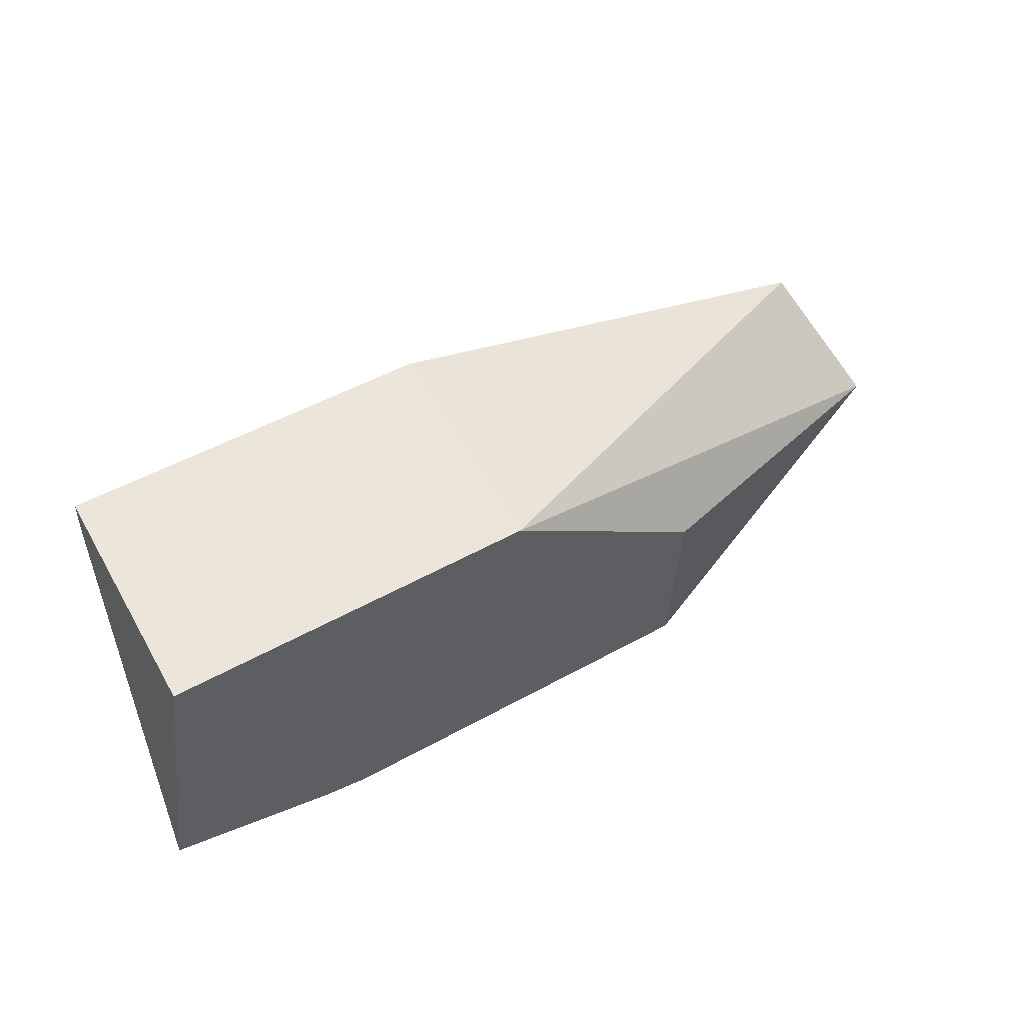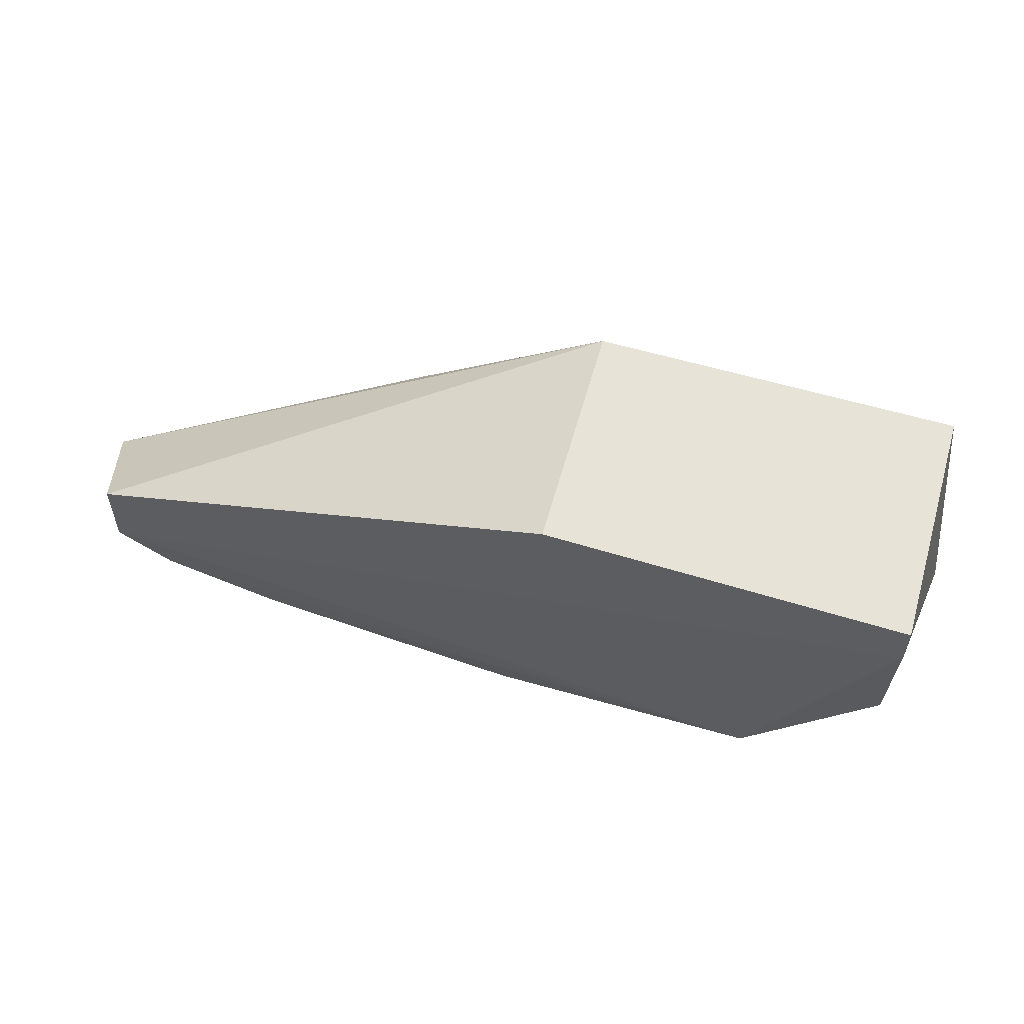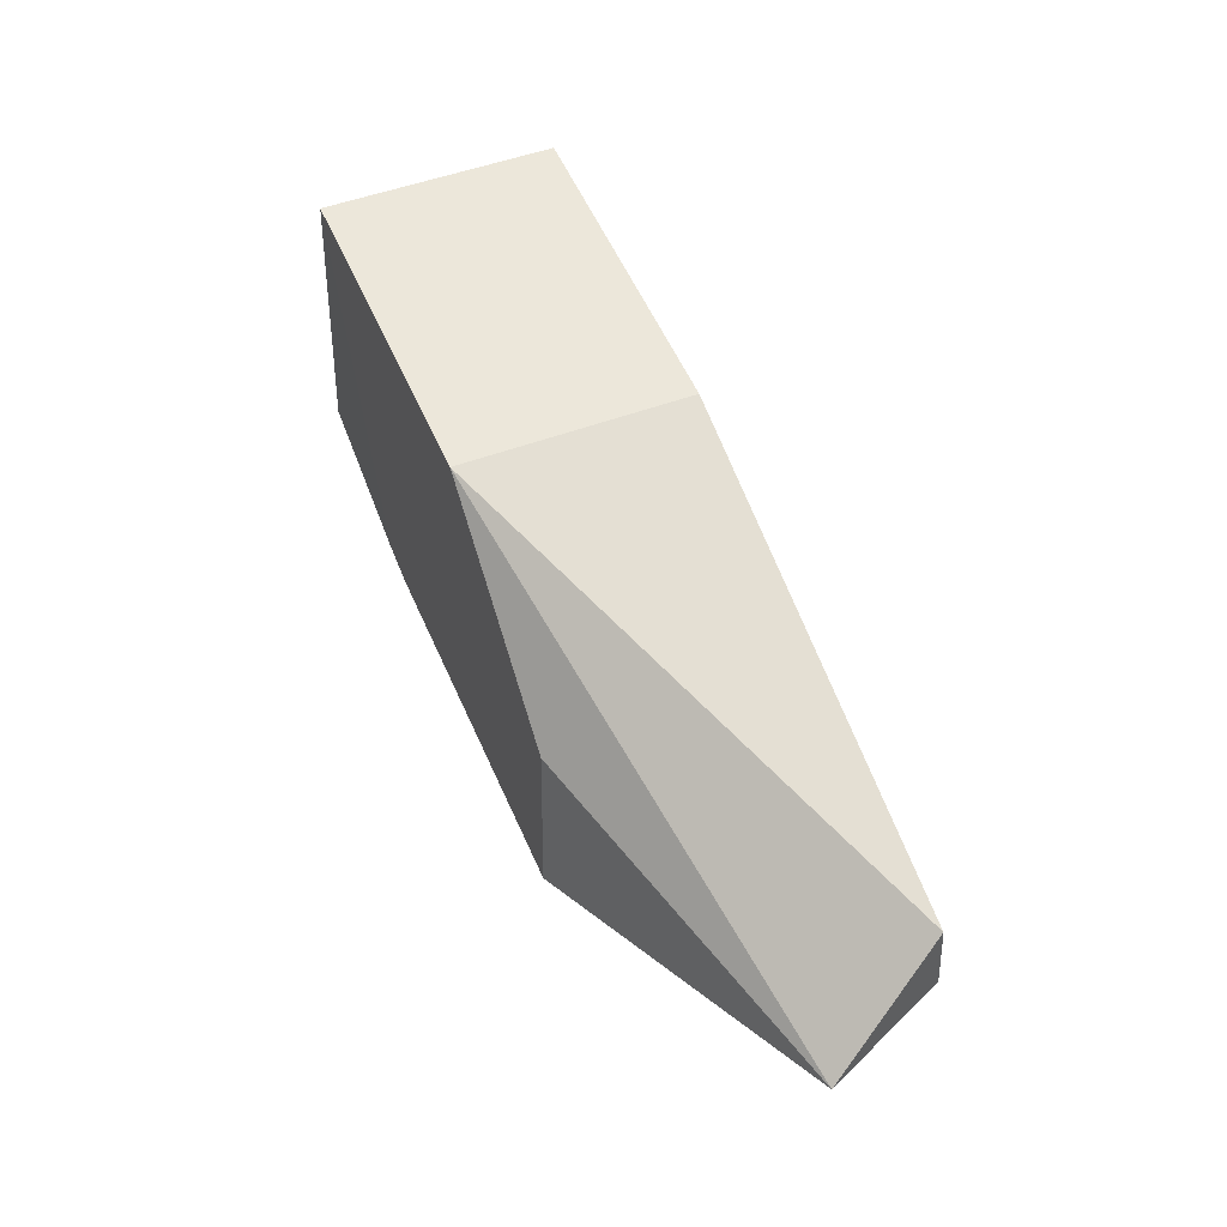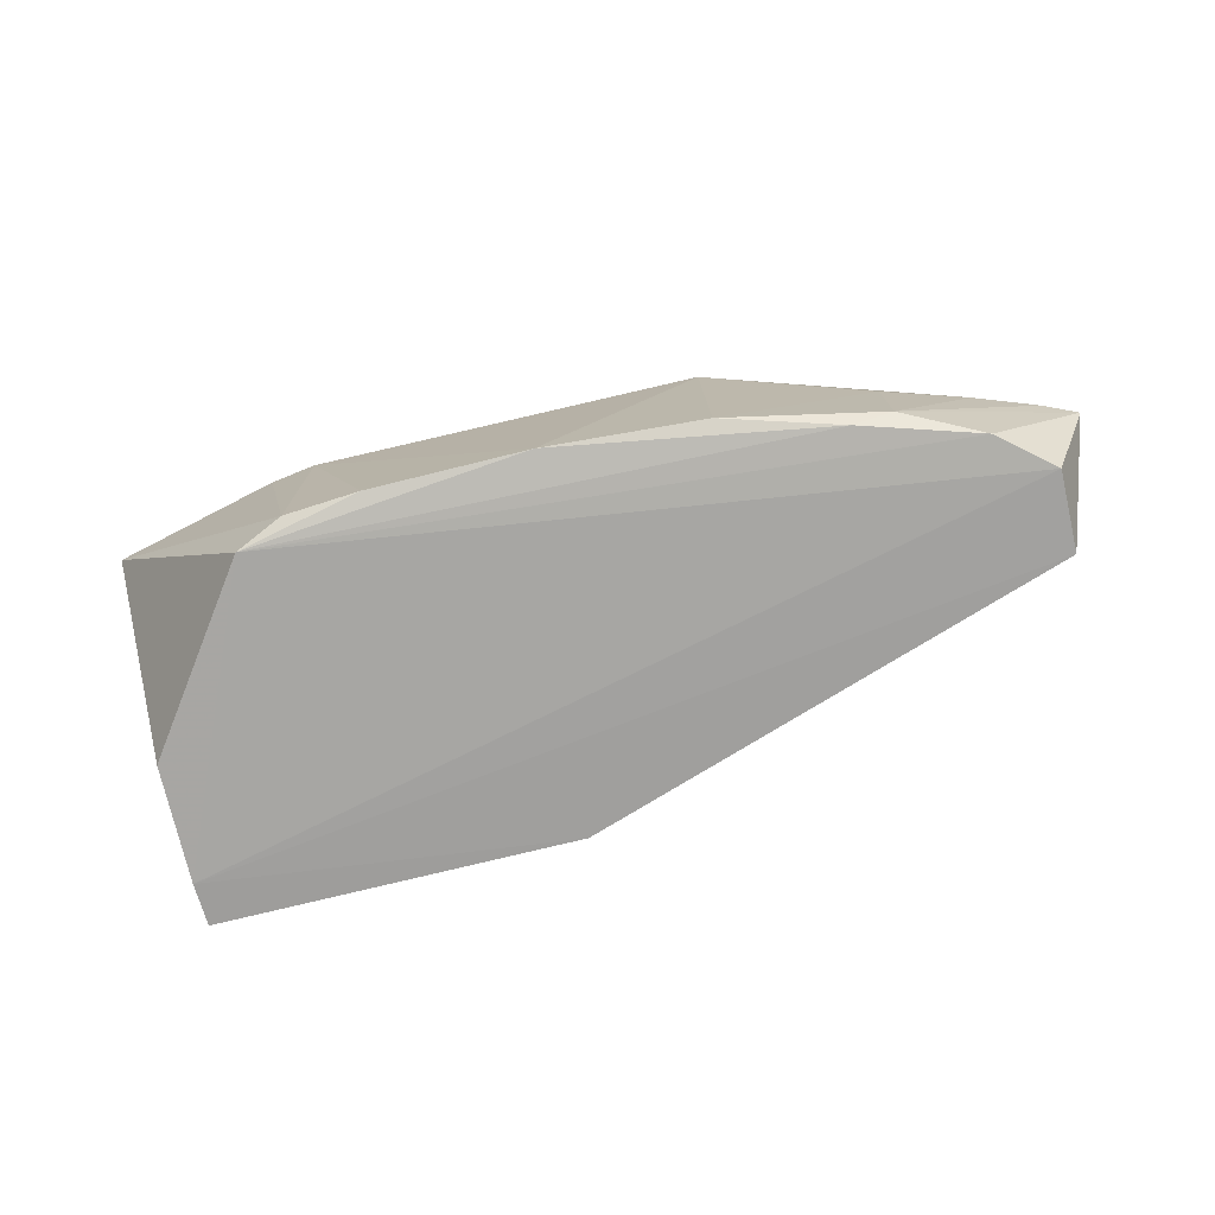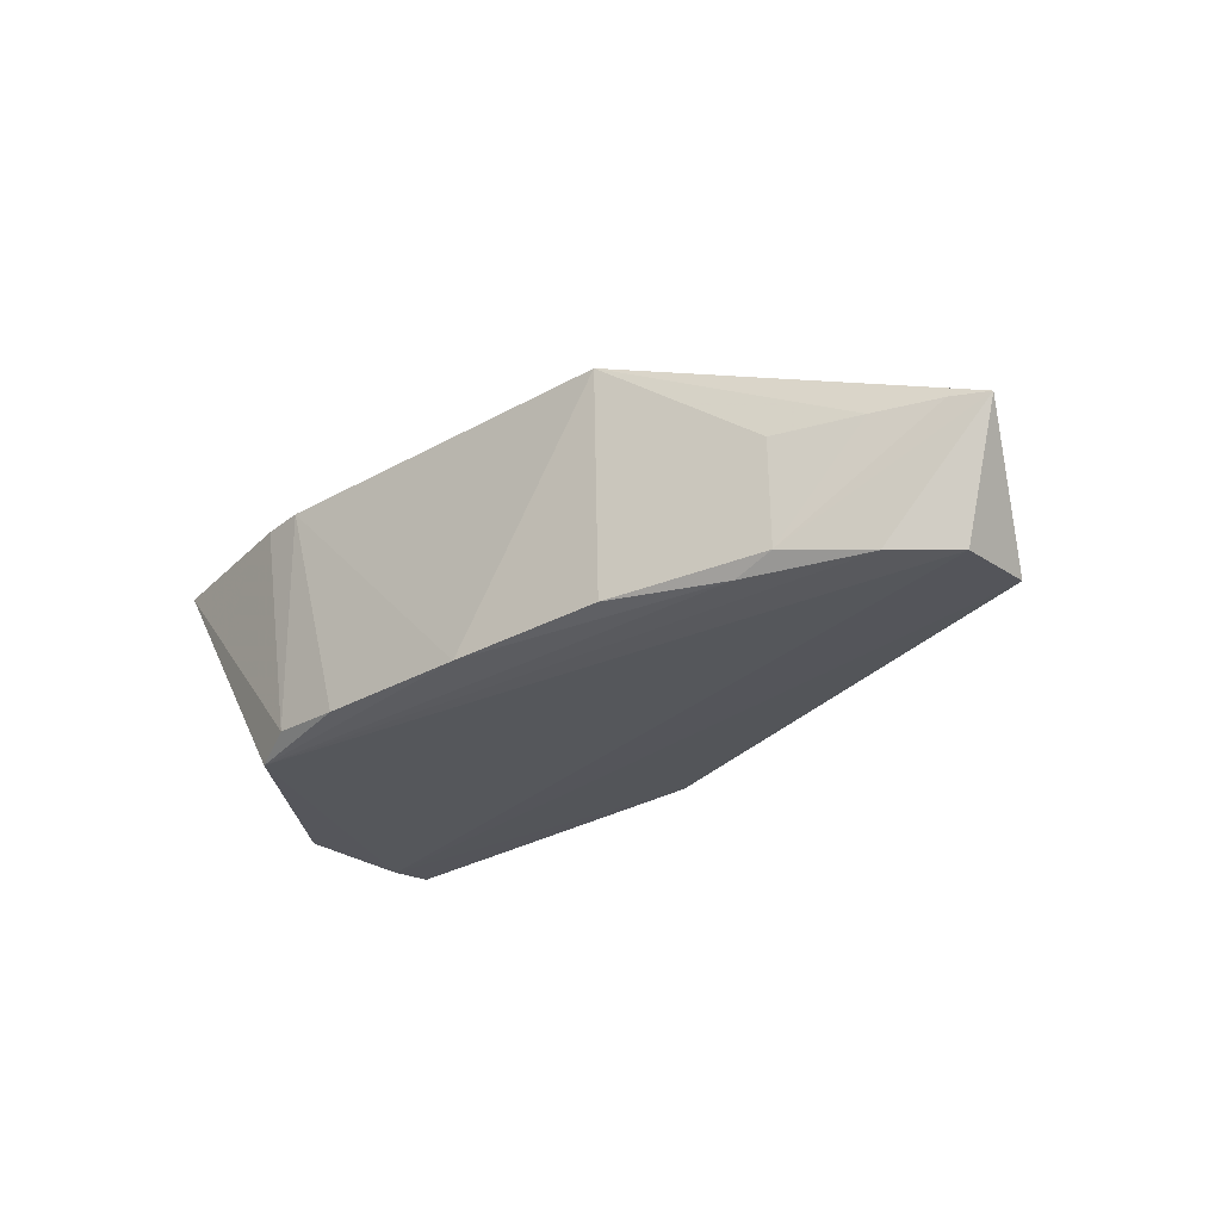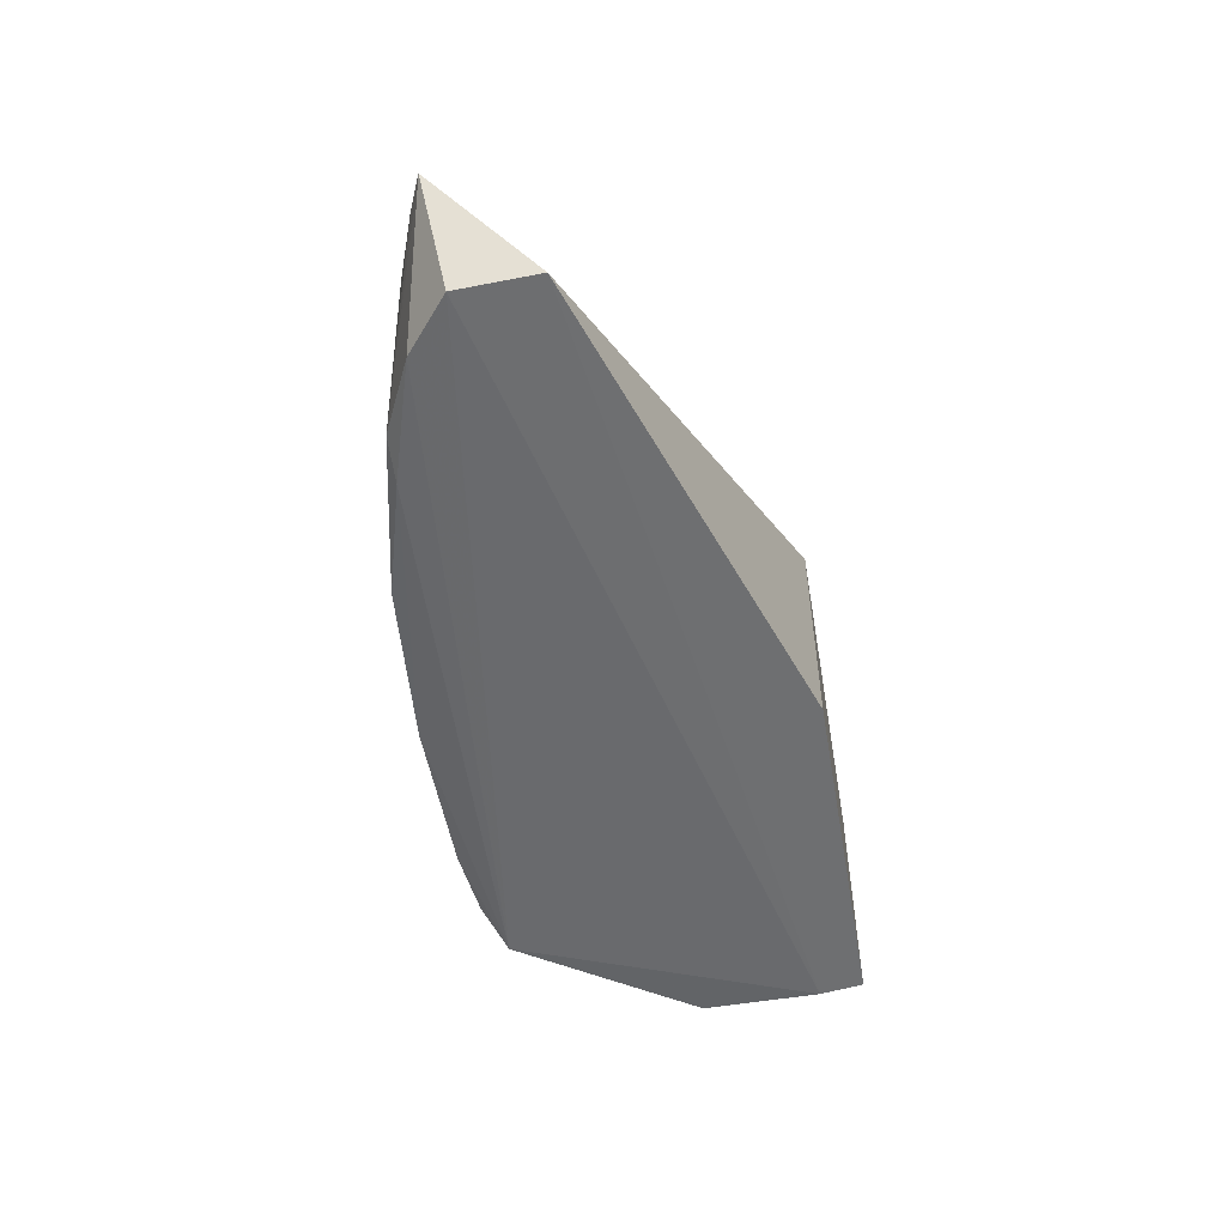
<metadata>
{"format":"obj","ext":"obj","renderer":"f3d","projection":"perspective","resolution":1024,"background":"white","views":[{"elev":57.4,"azim":-29.4,"up":"+Y"},{"elev":62.7,"azim":-163.9,"up":"+Y"},{"elev":50.3,"azim":67.6,"up":"+Y"},{"elev":-75.7,"azim":13.4,"up":"+Z"},{"elev":-27.9,"azim":40.9,"up":"+Z"},{"elev":-52.3,"azim":99.8,"up":"+Z"}]}
</metadata>
<code>
v 0.01287 -0.06425 0.01525
v 0.032 -0.07012 0.008147
v 0.001123 -0.05487 0.001841
v -0.01999 -0.05487 0.001478
v -0.02263 -0.07308 0.01517
v 0.0034 -0.07617 0.001326
v -0.01999 -0.05487 0.01525
v 0.001133 -0.05487 0.01525
v 0.01242 -0.07574 0.01525
v 0.02929 -0.06895 0.001223
v -0.01276 -0.07457 0.0007495
v 0.02929 -0.06427 0.001553
v -0.01023 -0.07587 0.01527
v 0.02167 -0.07364 0.002082
v -0.02003 -0.06437 0.001106
v 0.01934 -0.0736 0.001286
v -0.02008 -0.05746 0.001222
v -0.01287 -0.07547 0.01525
v -0.01014 -0.07572 0.001626
v 0.01256 -0.07552 0.001744
v 0.02166 -0.07376 0.008209
v 0.02619 -0.07152 0.001266
v -0.005778 -0.0761 0.001326
v 0.02645 -0.07228 0.008188
v 0.03003 -0.07098 0.008241
f 7 3 4
f 7 4 5
f 8 1 2
f 8 3 7
f 9 2 1
f 12 8 2
f 12 3 8
f 12 2 10
f 13 6 9
f 13 8 7
f 13 9 1
f 13 1 8
f 15 11 5
f 16 6 11
f 17 12 10
f 17 4 3
f 17 3 12
f 17 10 11
f 17 11 15
f 17 15 5
f 17 5 4
f 18 13 7
f 18 7 5
f 19 13 18
f 19 18 5
f 19 5 11
f 20 9 6
f 20 16 14
f 20 6 16
f 21 20 14
f 21 9 20
f 22 10 2
f 22 2 14
f 22 14 16
f 22 16 11
f 22 11 10
f 23 19 11
f 23 11 6
f 23 6 13
f 23 13 19
f 24 21 14
f 24 9 21
f 25 24 14
f 25 14 2
f 25 2 9
f 25 9 24

</code>
